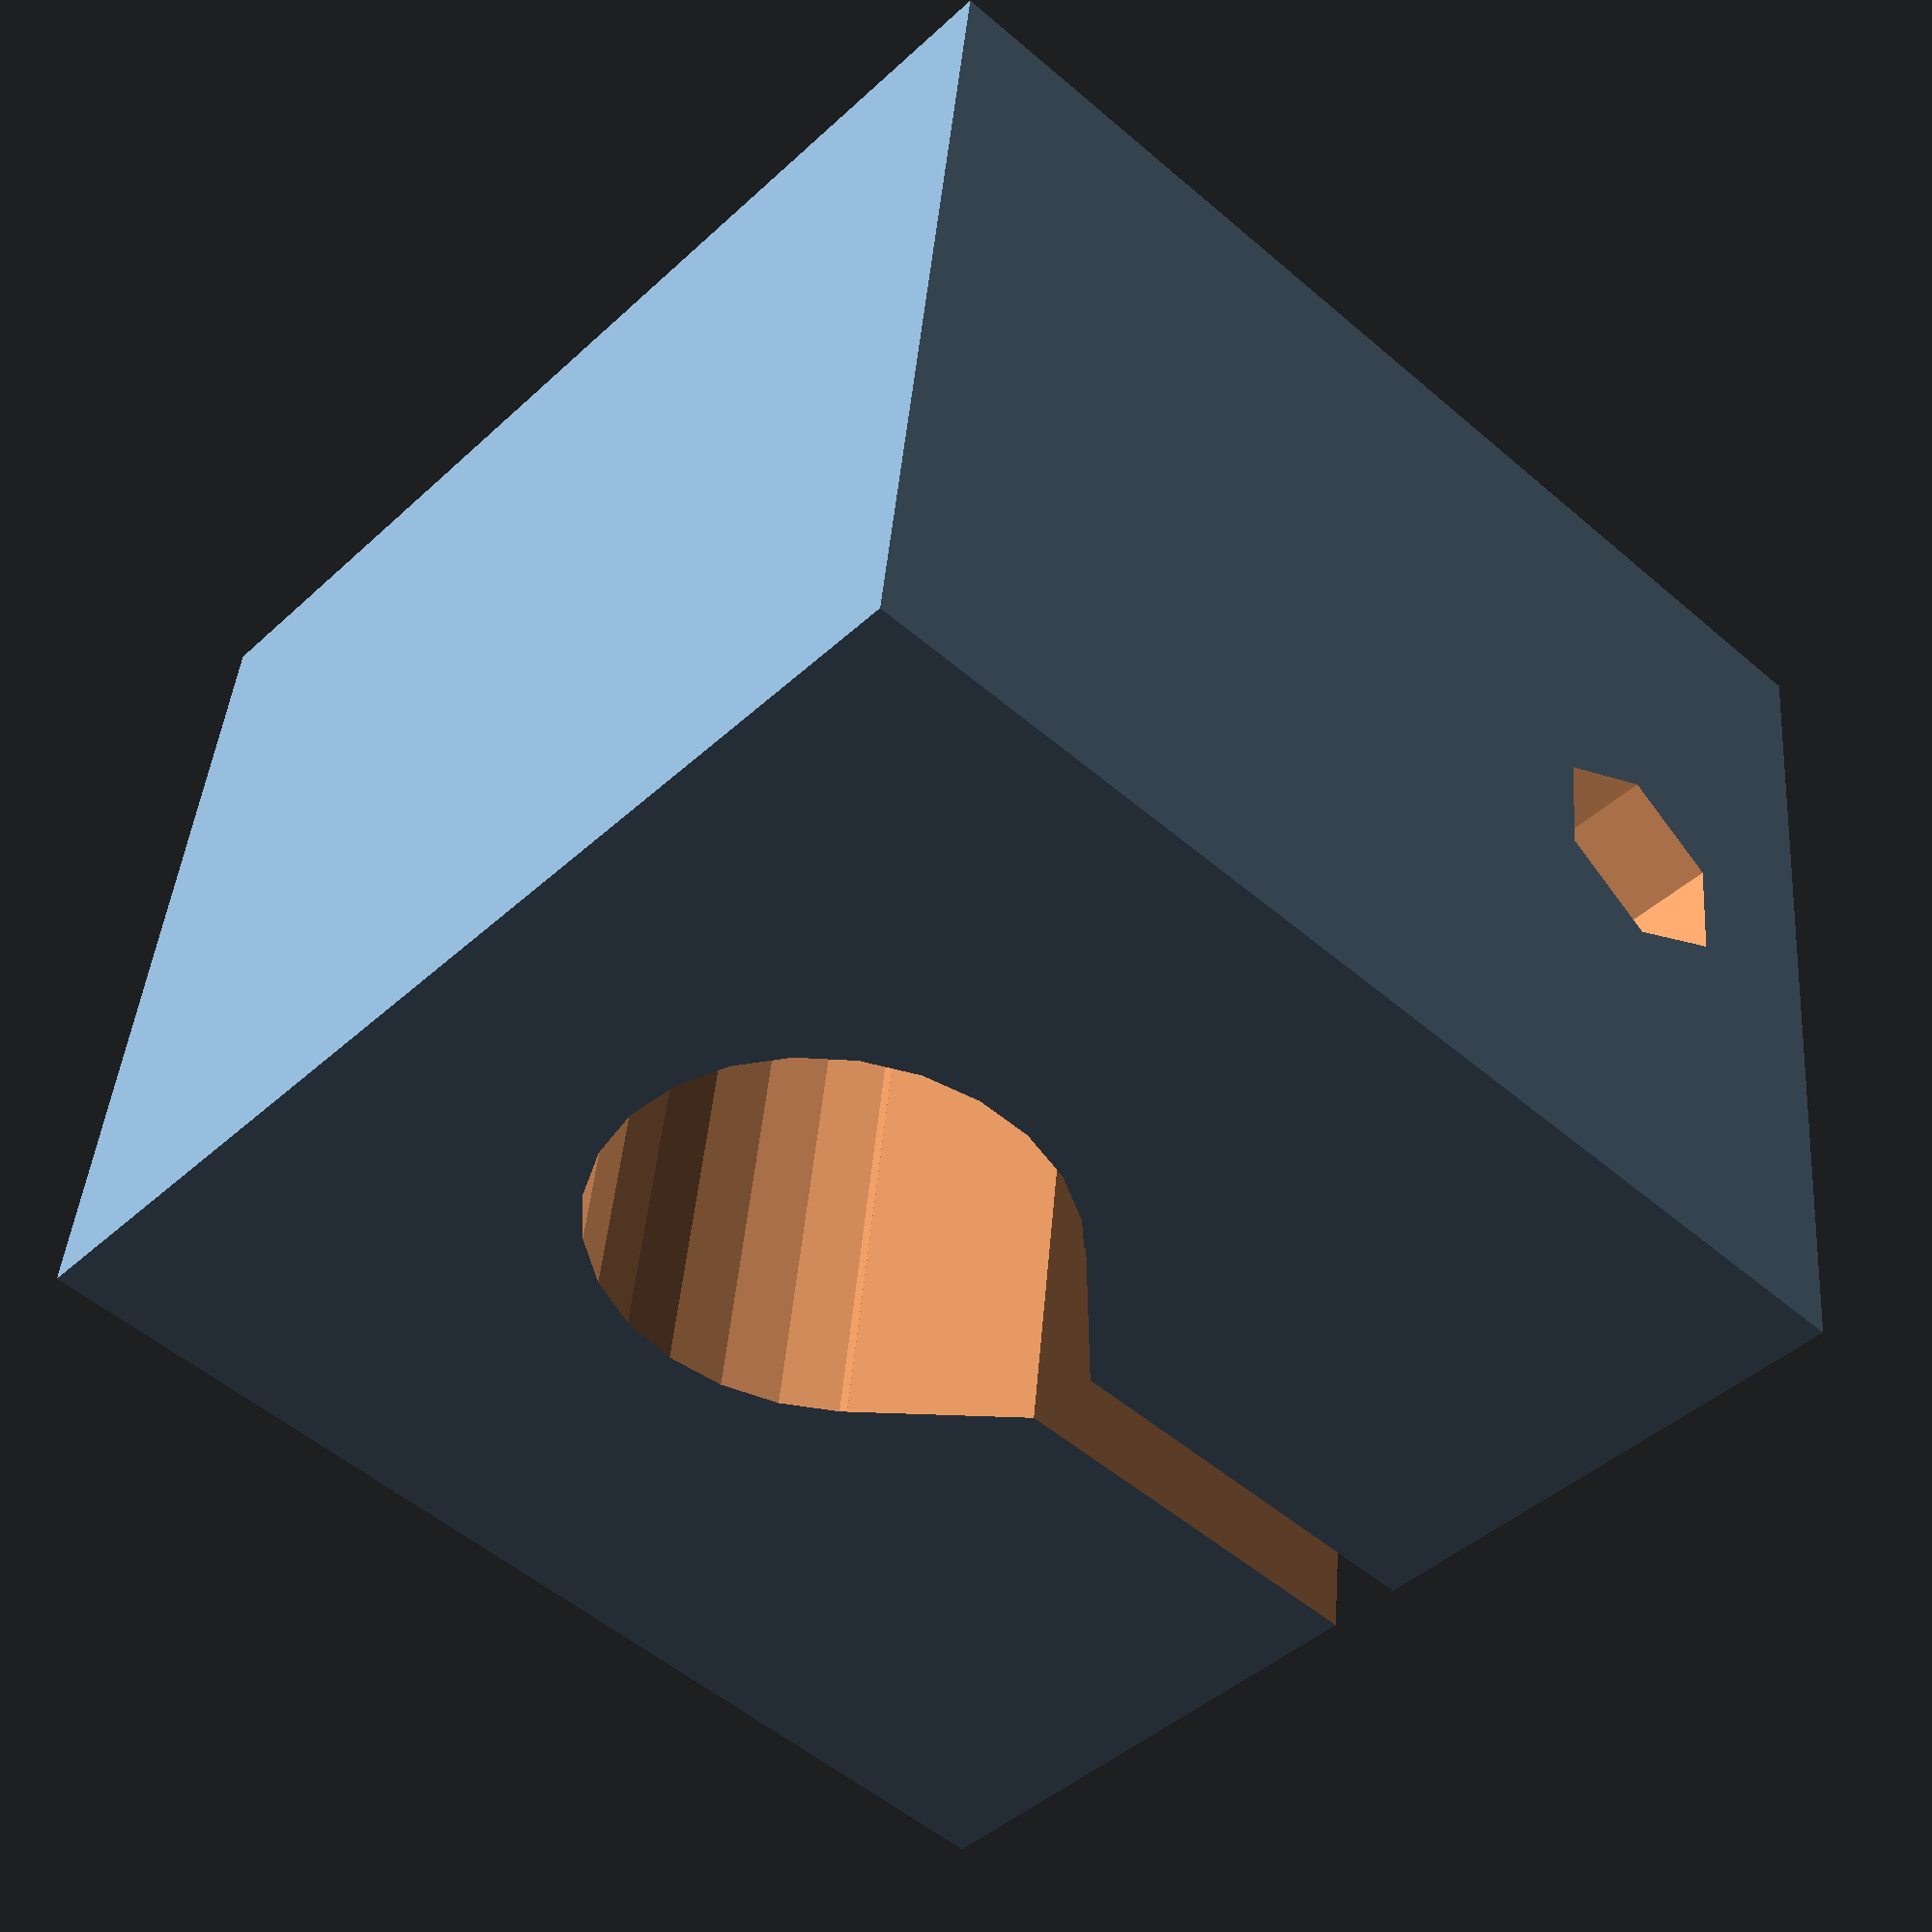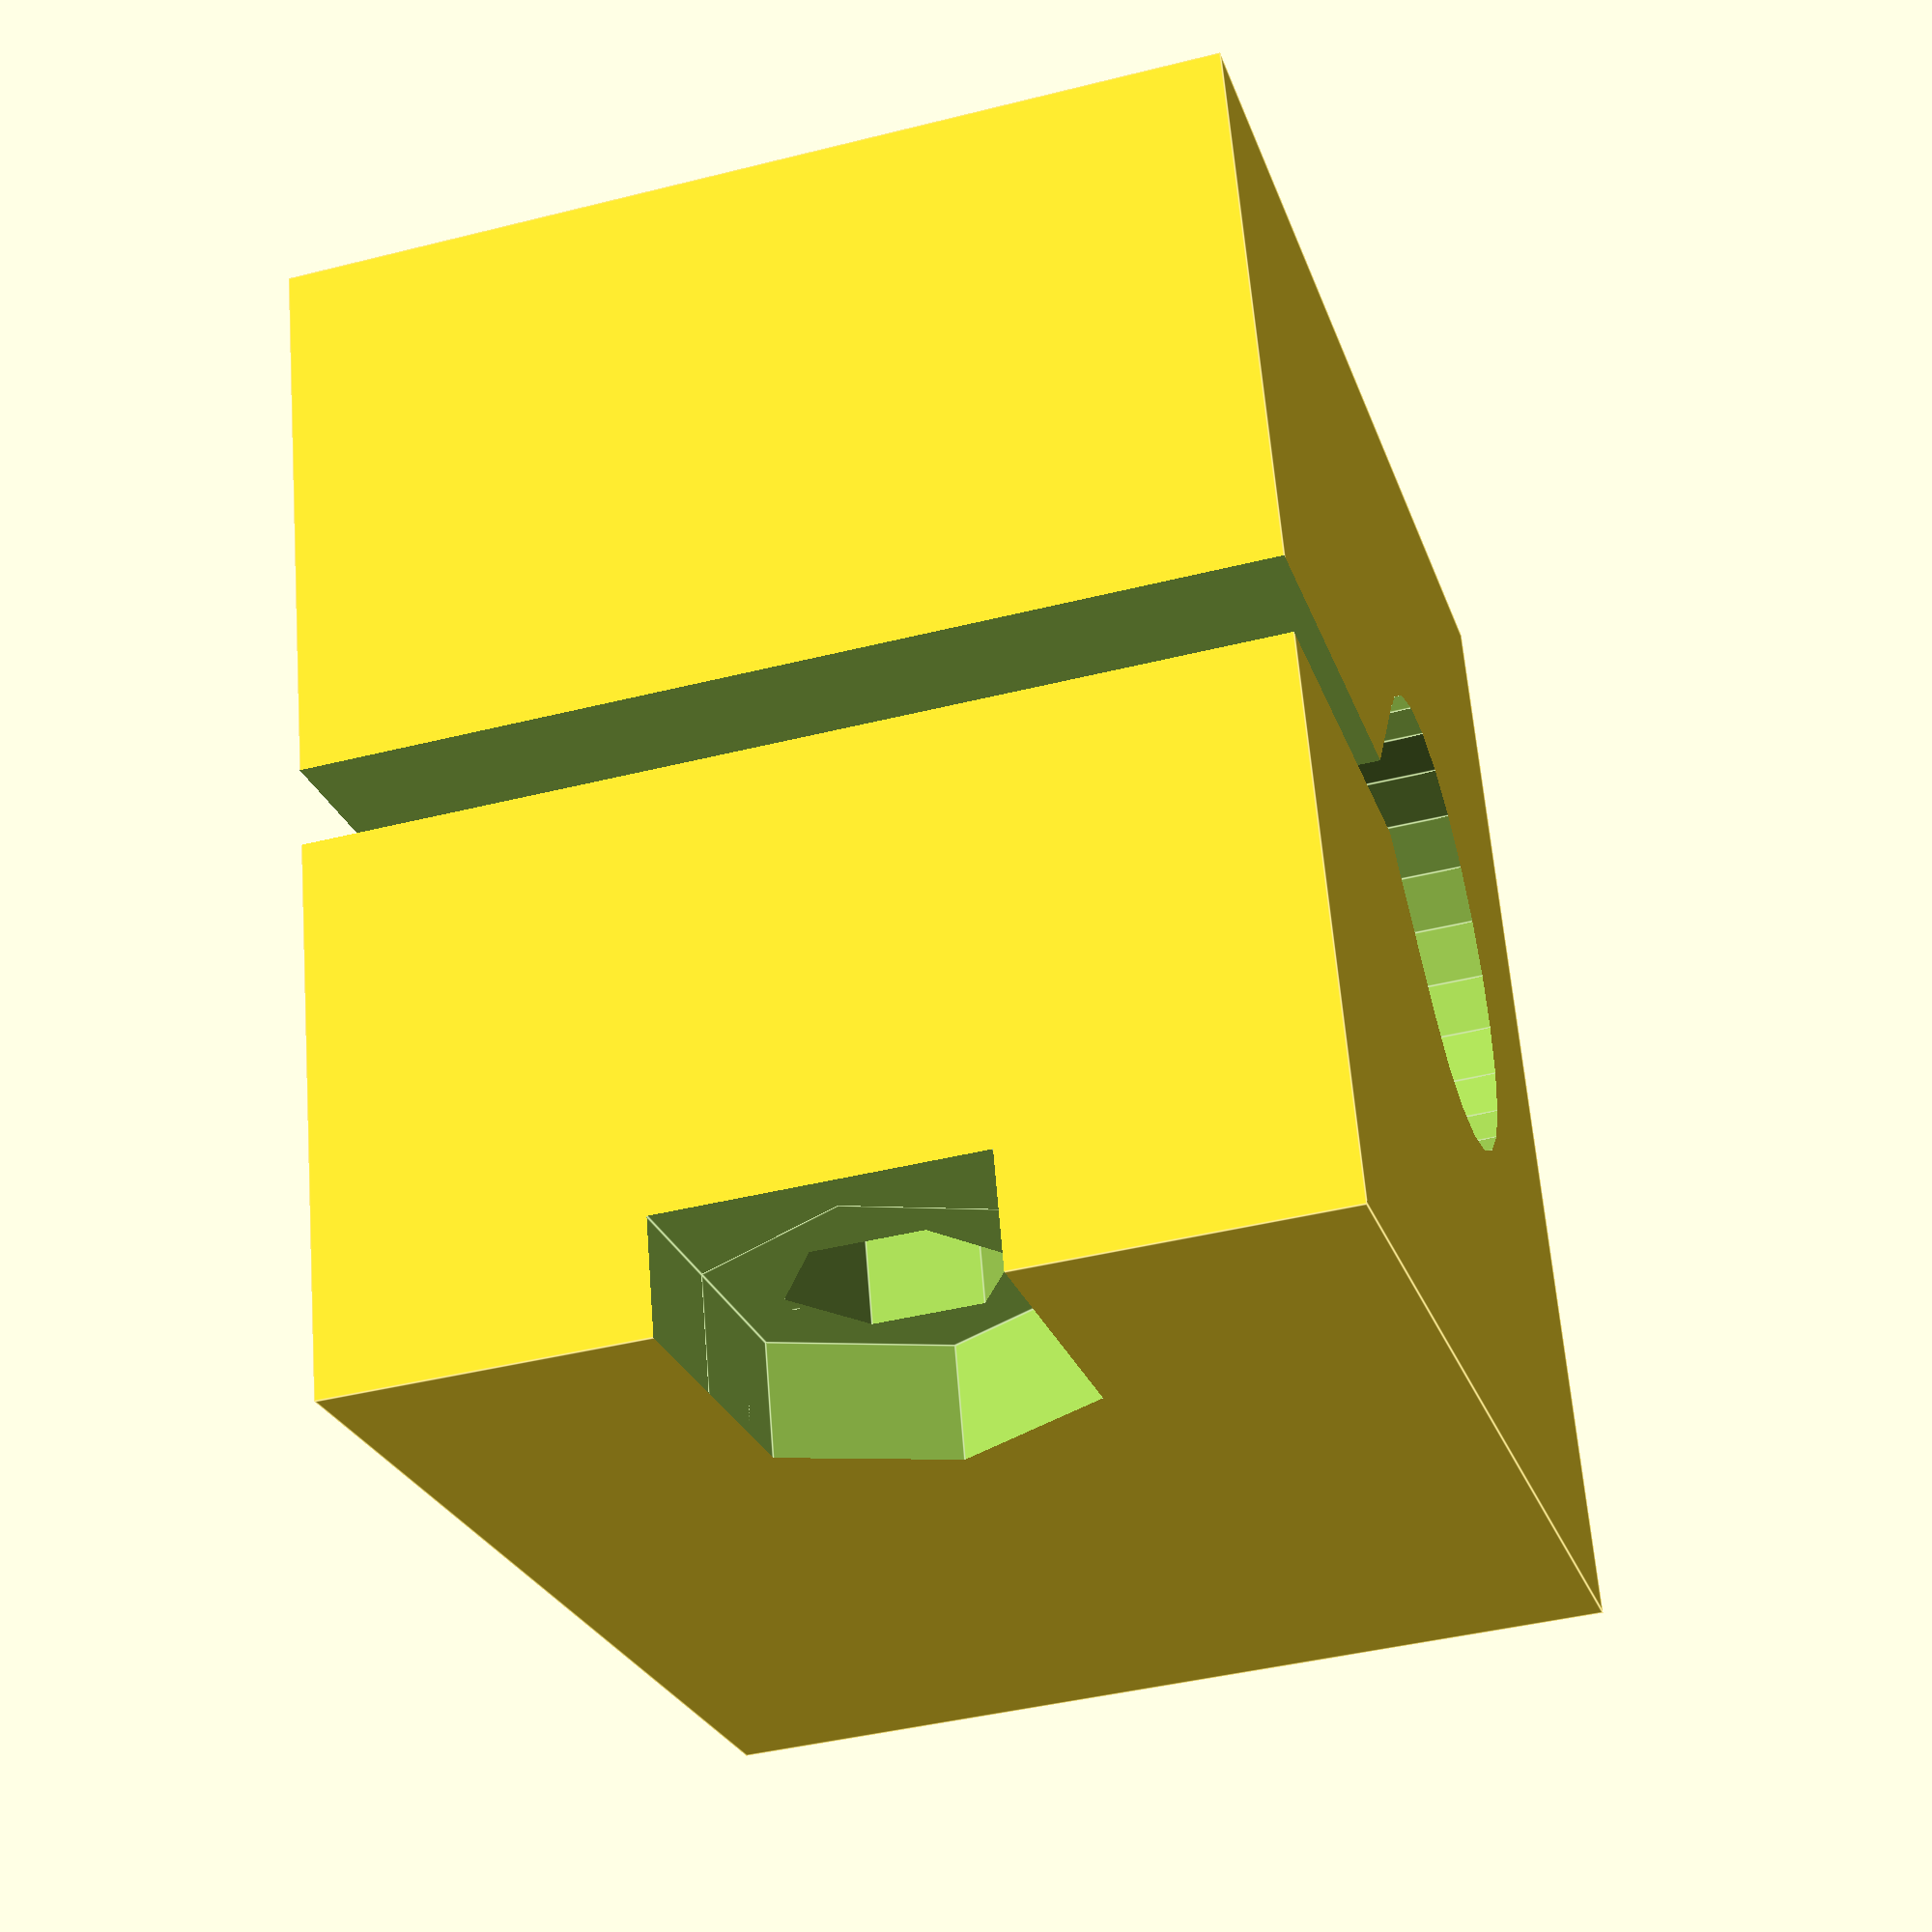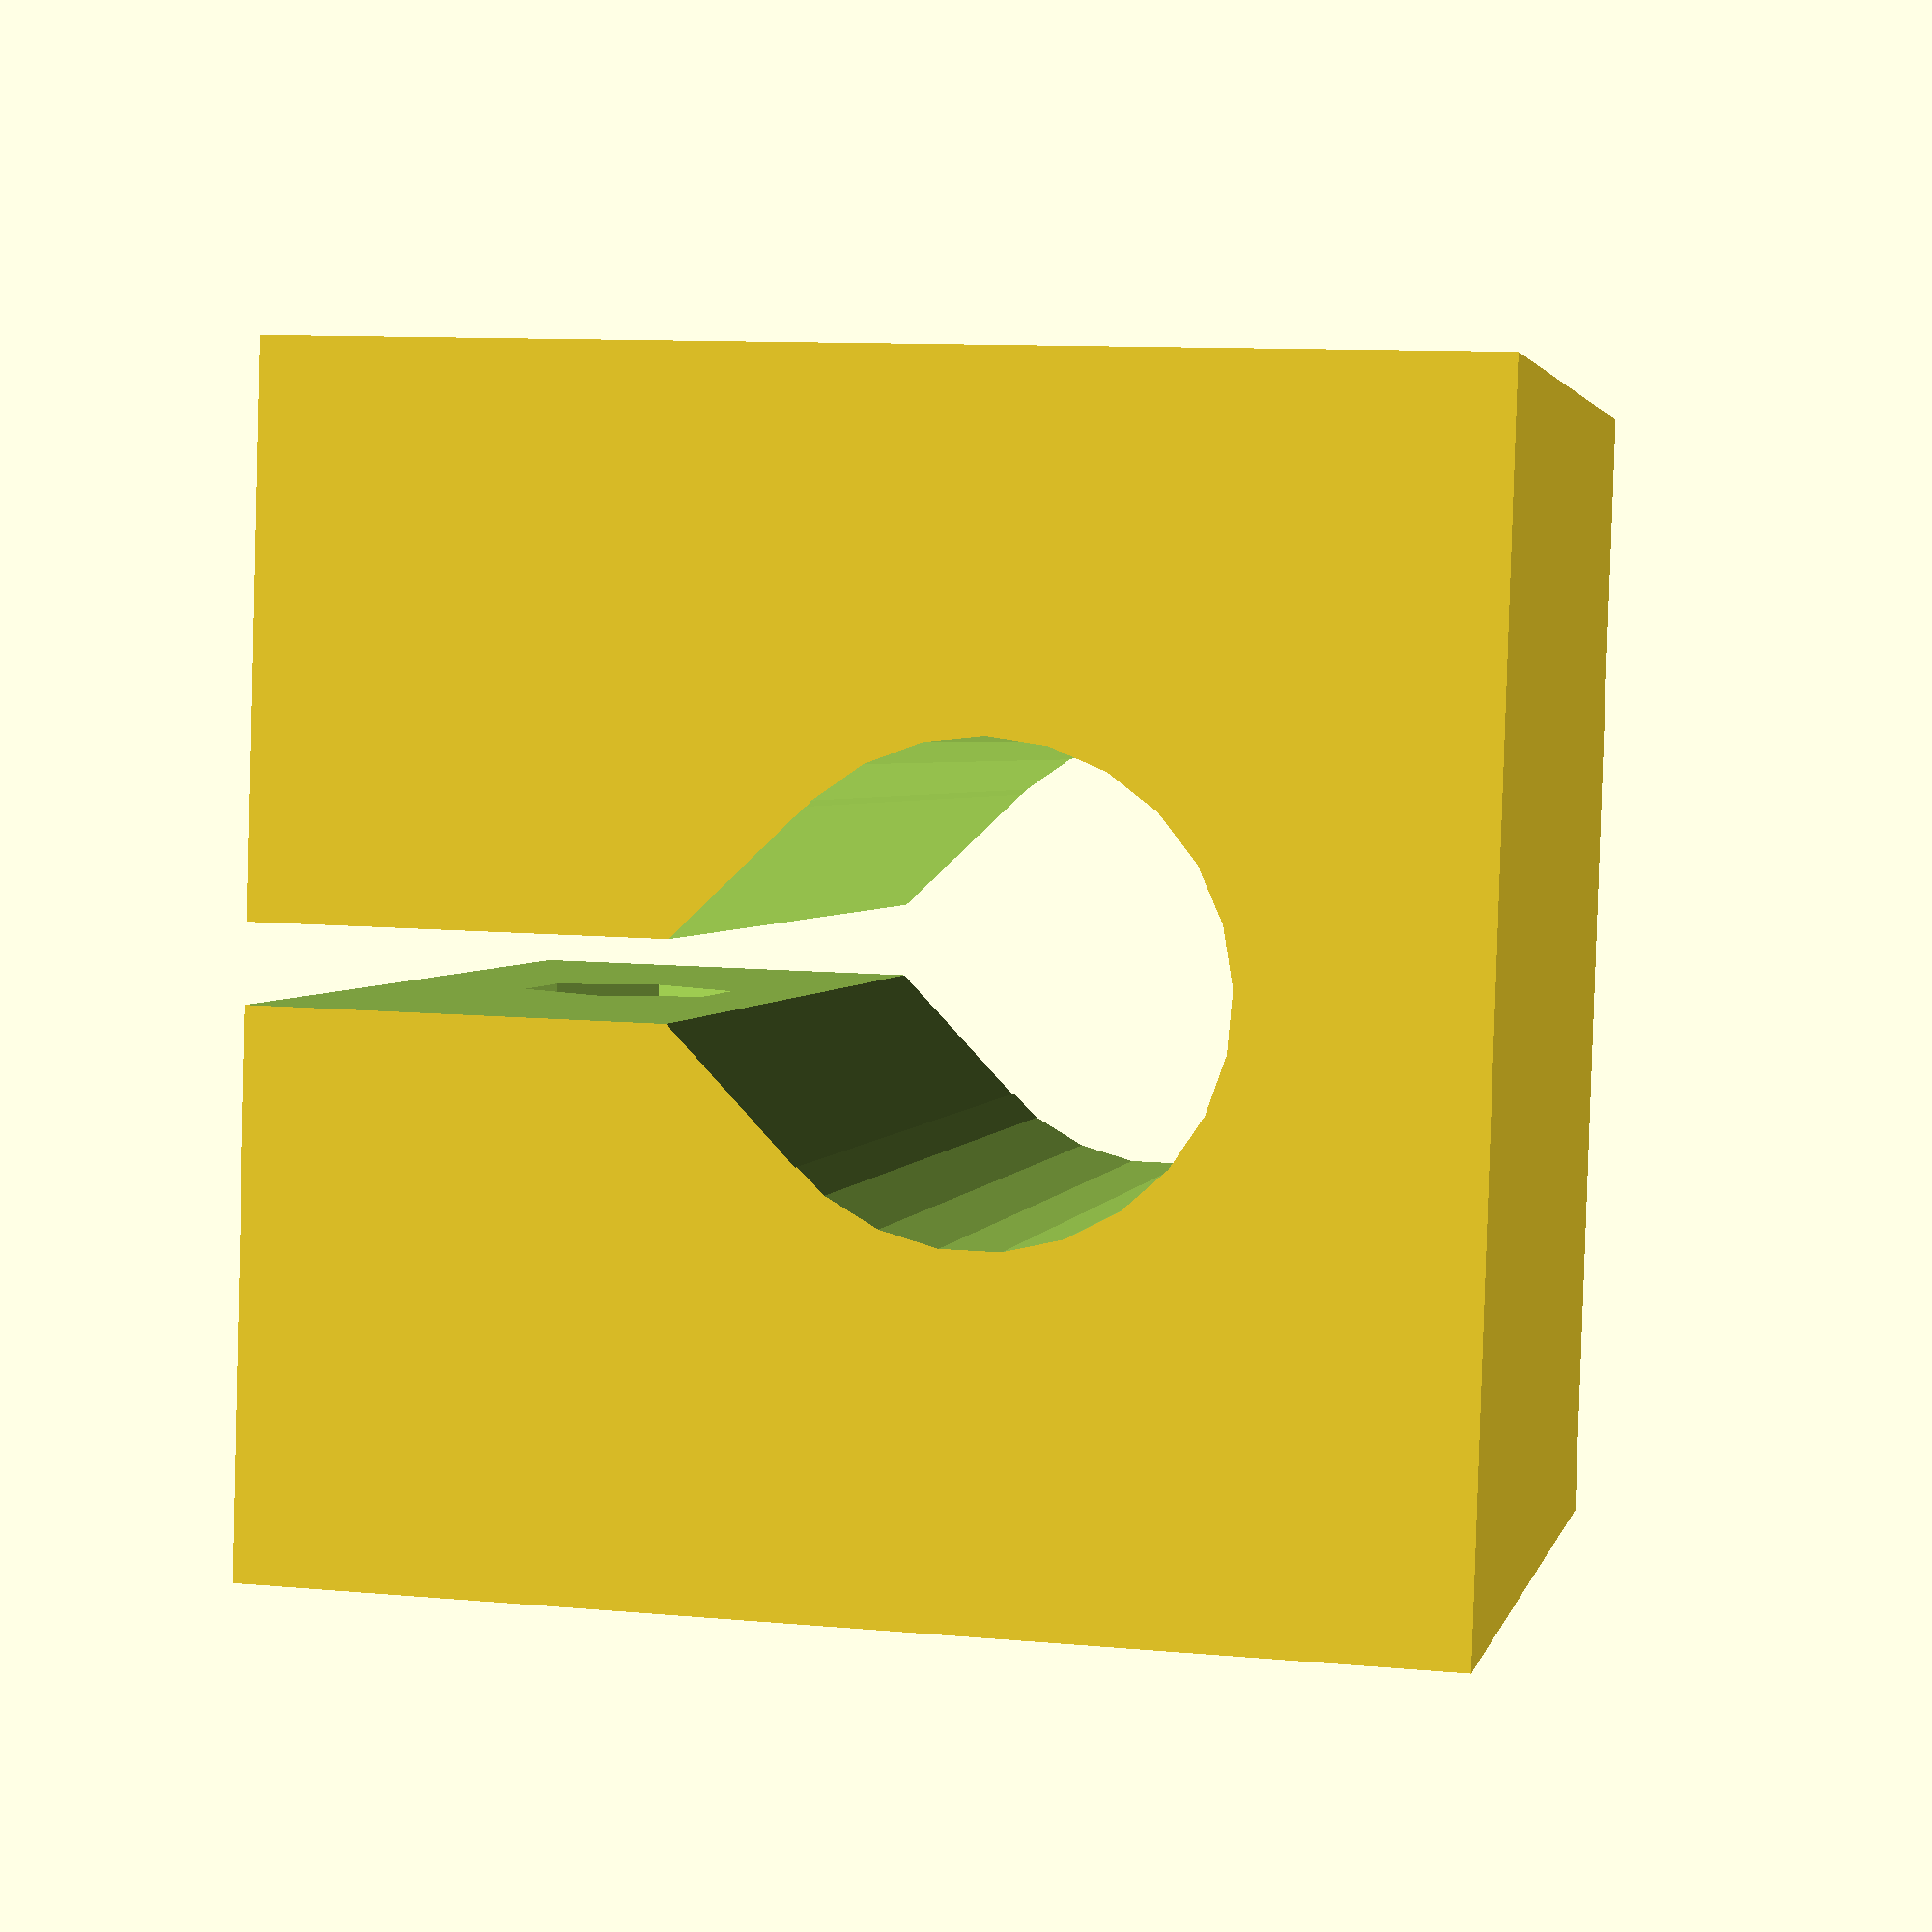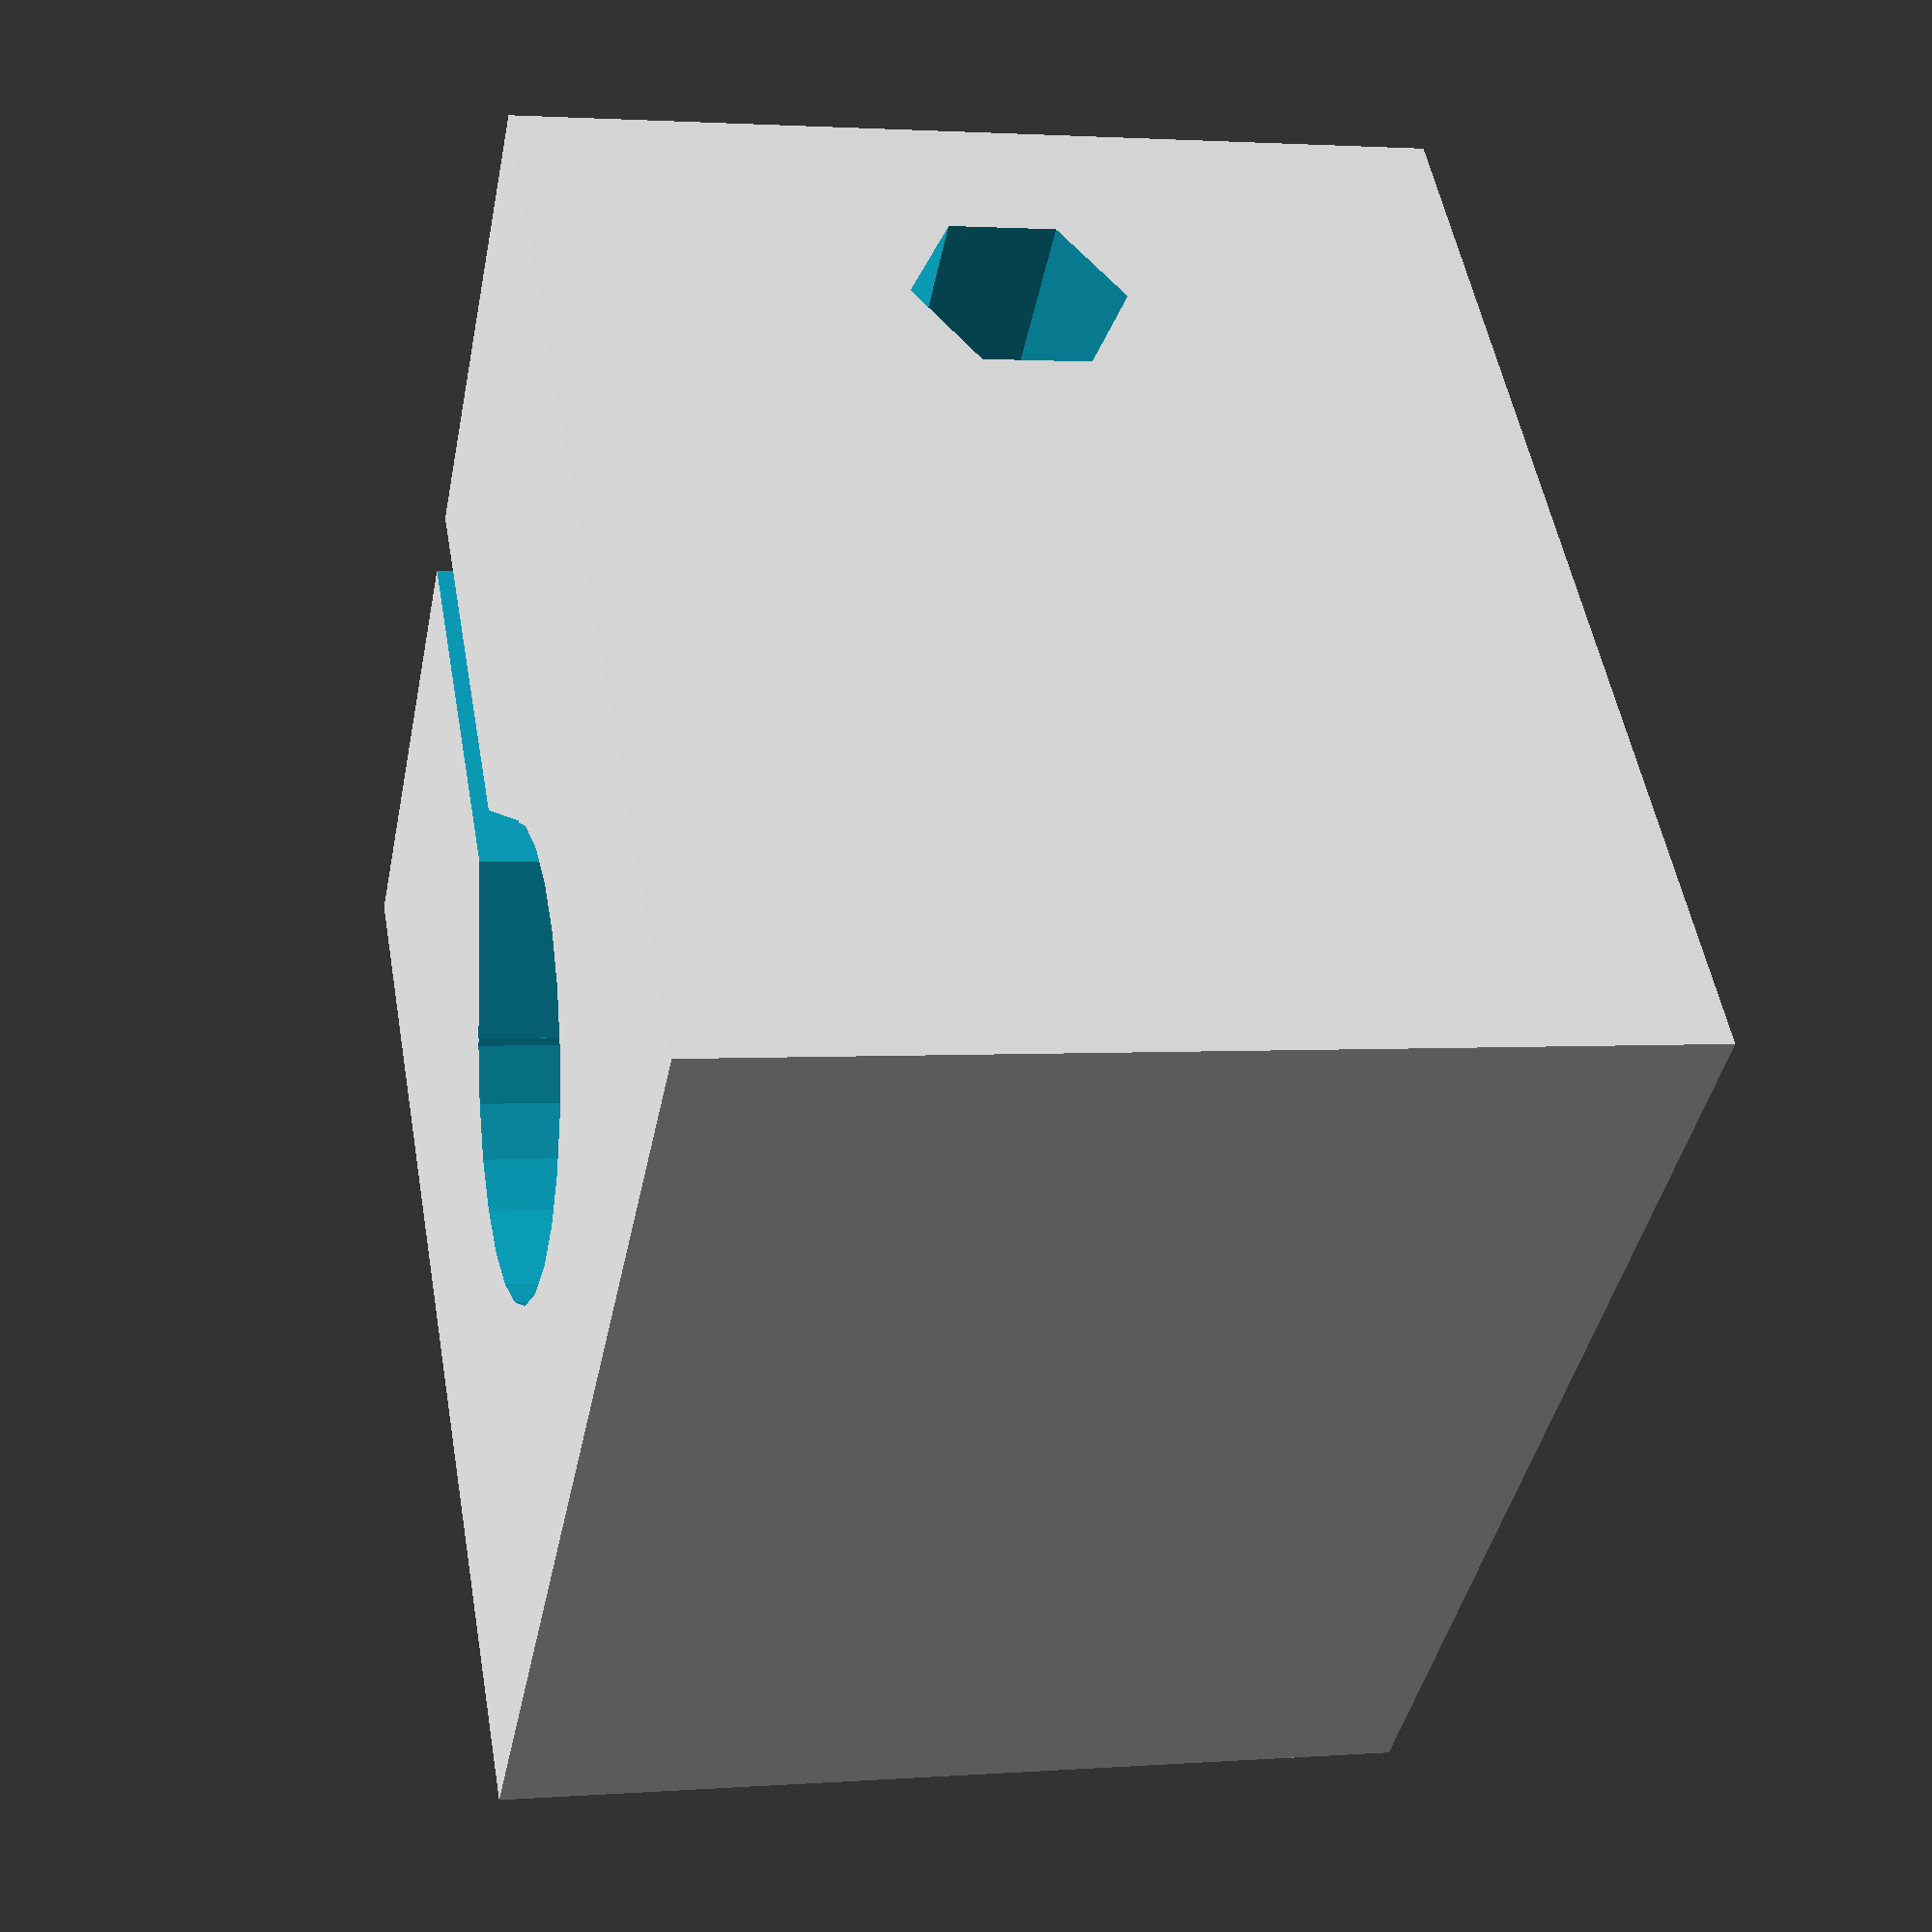
<openscad>
pi = 3.1415926535897932384626433832795;

////////////////////////////////////////////////////////////////////////////////////////////////
//                                 Module list                                                              //
////////////////////////////////////////////////////////////////////////////////////////////////

//	RodClamp()


////////////////////////////////////////////////////////////////////////////////////////////////
//                                 Module parameters                                                  //
////////////////////////////////////////////////////////////////////////////////////////////////

//RodClamp()
//	width = width of main block
//	height = height of main block
//	depth = depth of main block
//	boreheight = height of center of shaft from base
//	boreradius = radius of bore
//	gapwidth = width of clamp gap
//	screwbore = bore hole radius for clamp screw
//	screwstyle = 0-hex side aligned, 1-hex top aligned, 2-round
//	captivestyle = 0-hex side aligned, 1-hex top aligned, 2-square open to top, 3-hex base open top
//	captivebore = bore hole radius of captive nut
//	captivedepth = thicknes of captuve nut


////////////////////////////////////////////////////////////////////////////////////////////////
//                                 Module definitions                                                   //
////////////////////////////////////////////////////////////////////////////////////////////////

module RodClamp()
{
  //width = width of main block
  //height = height of main block
  //depth = depth of main block
  //boreheight = height of center of shaft from base
  //boreradius = radius of bore
  //gapwidth = width of clamp gap
  //screwbore = bore hole radius for clamp screw
  //screwstyle = 0-hex side aligned, 1-hex top aligned, 2-round
  //captivestyle = 0-hex side aligned, 1-hex top aligned, 2-square open to top, 3-hex base open top
  //captivebore = bore hole radius of captive nut
  //captivedepth = thicknes of captuve nut

  upper = (height - boreheight - boreradius);
  screwoffset = (upper / 2) + boreradius;
  difference()
  {
    translate([-width/2, -depth/2, -boreheight])
      cube([width, depth, height]);
    rotate(90, [1, 0, 0])
      cylinder(r = boreradius, h = depth + 0.1, center = true, $fn = 25);
    translate([0, -(depth + 0.1) / 2, 0])
      rotate(-45, [0, 1, 0])
      cube([boreradius, depth + 0.1, boreradius]);
    translate([-gapwidth / 2, -(depth + 0.1) / 2, 0])
    cube([gapwidth, depth + 0.1, height - boreheight + 0.1]);
    translate([0, 0, screwoffset])
    {
      rotate(90, [0, 1, 0])
        if (screwstyle == 0)
          cylinder(r = screwbore, h = width + 0.1, center = true, $fn = 6);
        else if (screwstyle == 1)
          rotate(30, [0, 0, 1])
          cylinder(r = screwbore / 0.866025, h = width + 0.1, center = true, $fn = 6);
        else if (screwstyle == 2)
          cylinder(r = screwbore / 0.866025, h = width + 0.1, center = true, $fn = 20);
      translate([((width - captivedepth) / 2) + 0.1, 0, 0])
      {
      if (captivestyle == 0)
        rotate(90, [0, 1, 0])
          cylinder(r = captivebore / 0.866025, h = captivedepth + 0.1, center = true, $fn = 6);
      else if (captivestyle == 1)
        rotate(90, [0, 1, 0])
          rotate(30, [0, 0, 1])
            cylinder(r = captivebore / 0.866025, h = captivedepth + 0.1, center = true, $fn = 6);
      else if (captivestyle == 2)
        translate([0, 0, ((upper + (captivebore * 2)) / 4) - ((captivebore * 2)/ 1.8)])
        cube([captivedepth + 0.1, captivebore * 2, ((upper + (captivebore * 2)) / 1.8)], center = true);
      else if (captivestyle == 3)
      {
        translate([0, 0, ((upper + captivebore) / 4)])
        cube([captivedepth + 0.1, captivebore * 2, ((upper + captivebore) / 1.7)], center = true);
        rotate(90, [0, 1, 0])
          cylinder(r = captivebore / 0.866025, h = captivedepth + 0.1, center = true, $fn = 6);
      }
      }
    }
  }
}

////////////////////////////////////////////////////////////////////////////////////////////////
//                                 Module tests                                                           //
////////////////////////////////////////////////////////////////////////////////////////////////

RodClamp(width = 15, height = 15, depth = 12, boreheight = 6, boreradius = 3, gapwidth = 1, screwbore = 1.2, screwstyle = 1, captivestyle = 3, captivebore = 2, captivedepth = 1.5);

</openscad>
<views>
elev=52.2 azim=353.3 roll=227.1 proj=p view=solid
elev=204.9 azim=265.2 roll=163.7 proj=p view=edges
elev=349.4 azim=262.3 roll=102.9 proj=p view=wireframe
elev=309.0 azim=78.8 roll=170.1 proj=p view=solid
</views>
